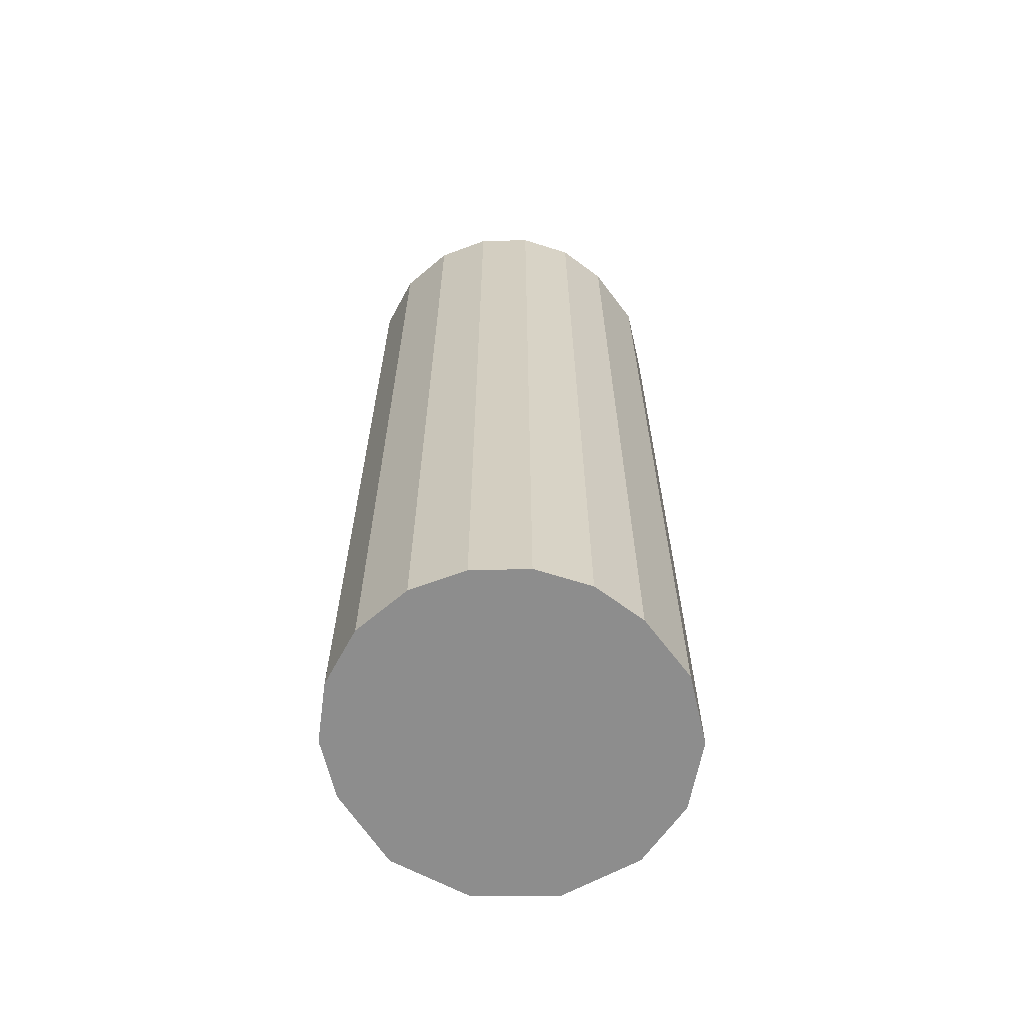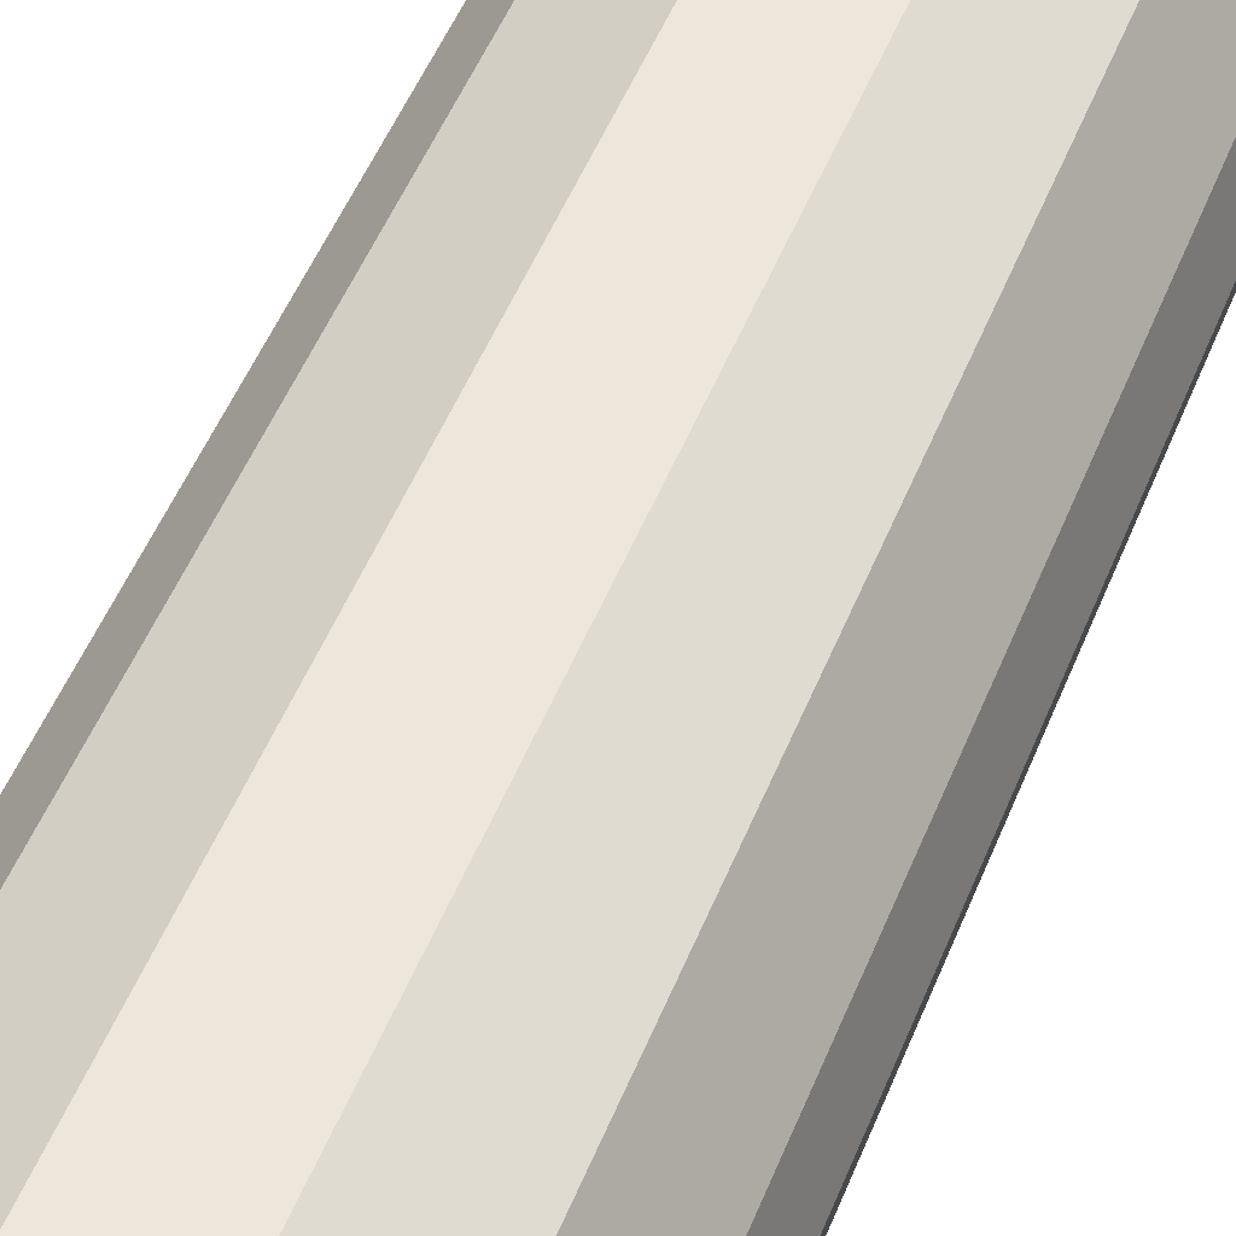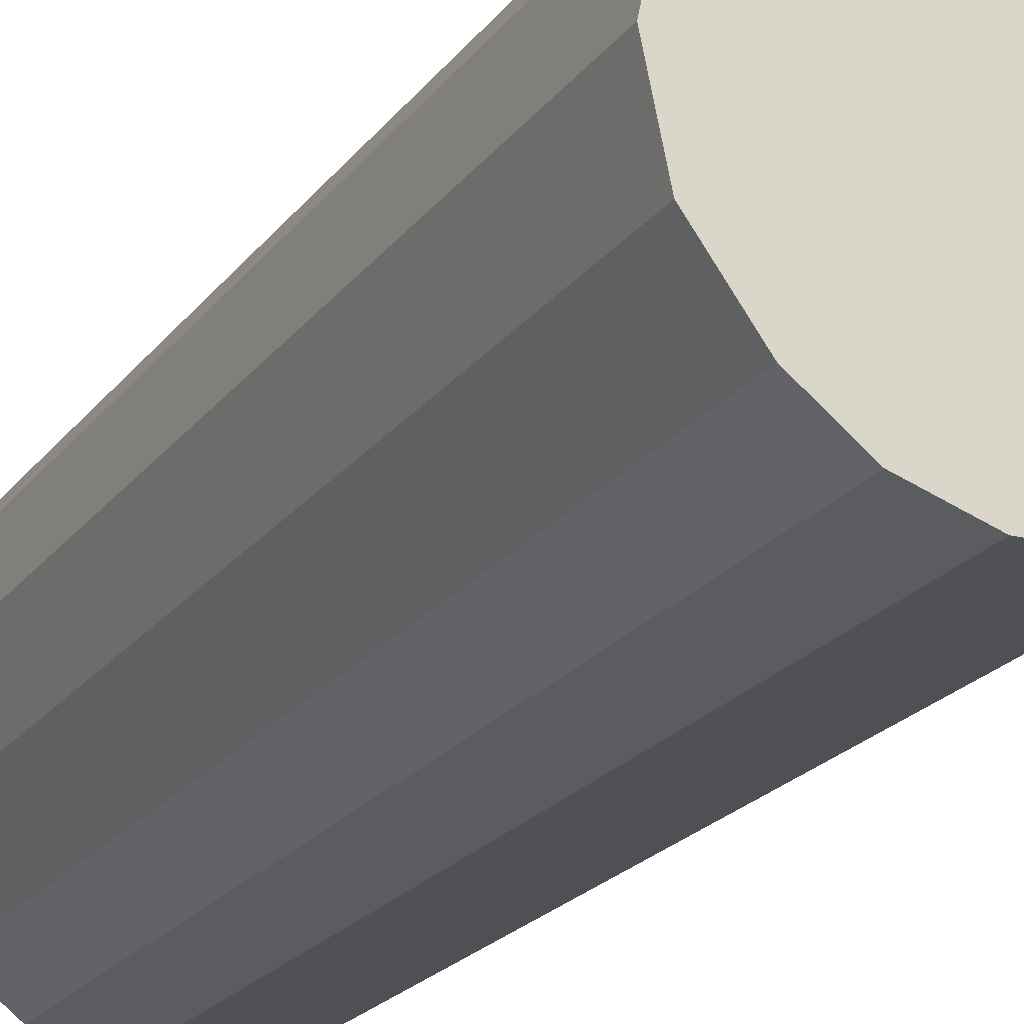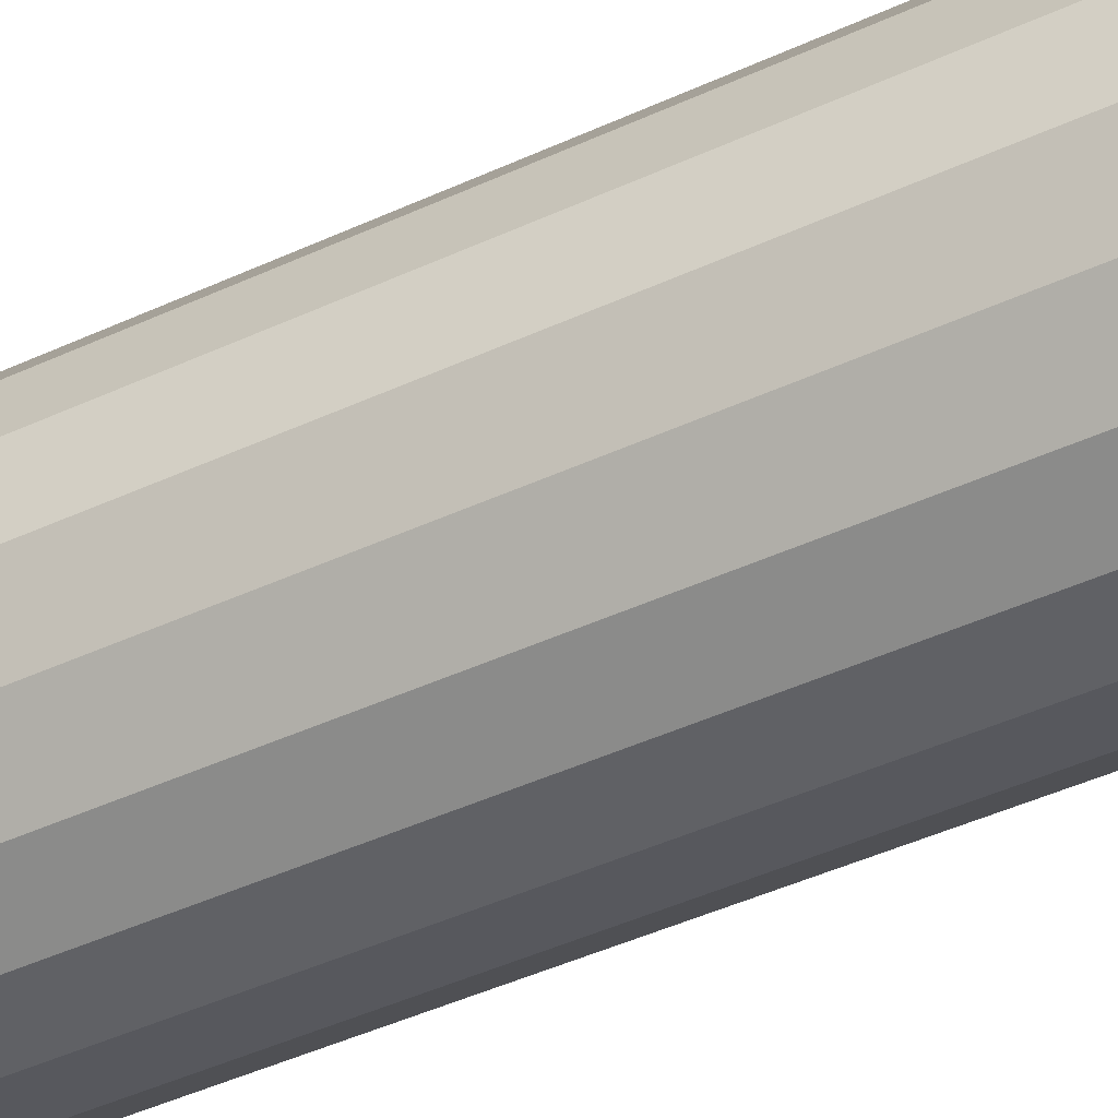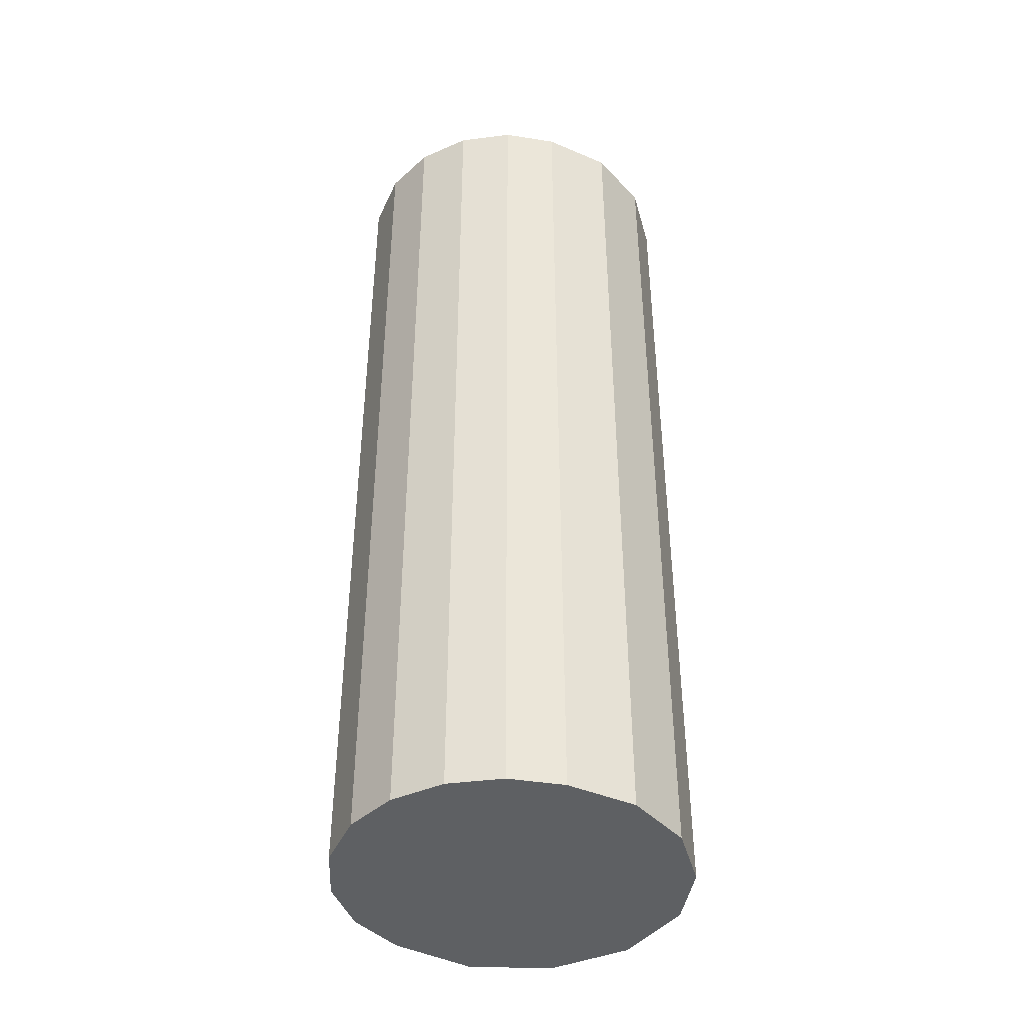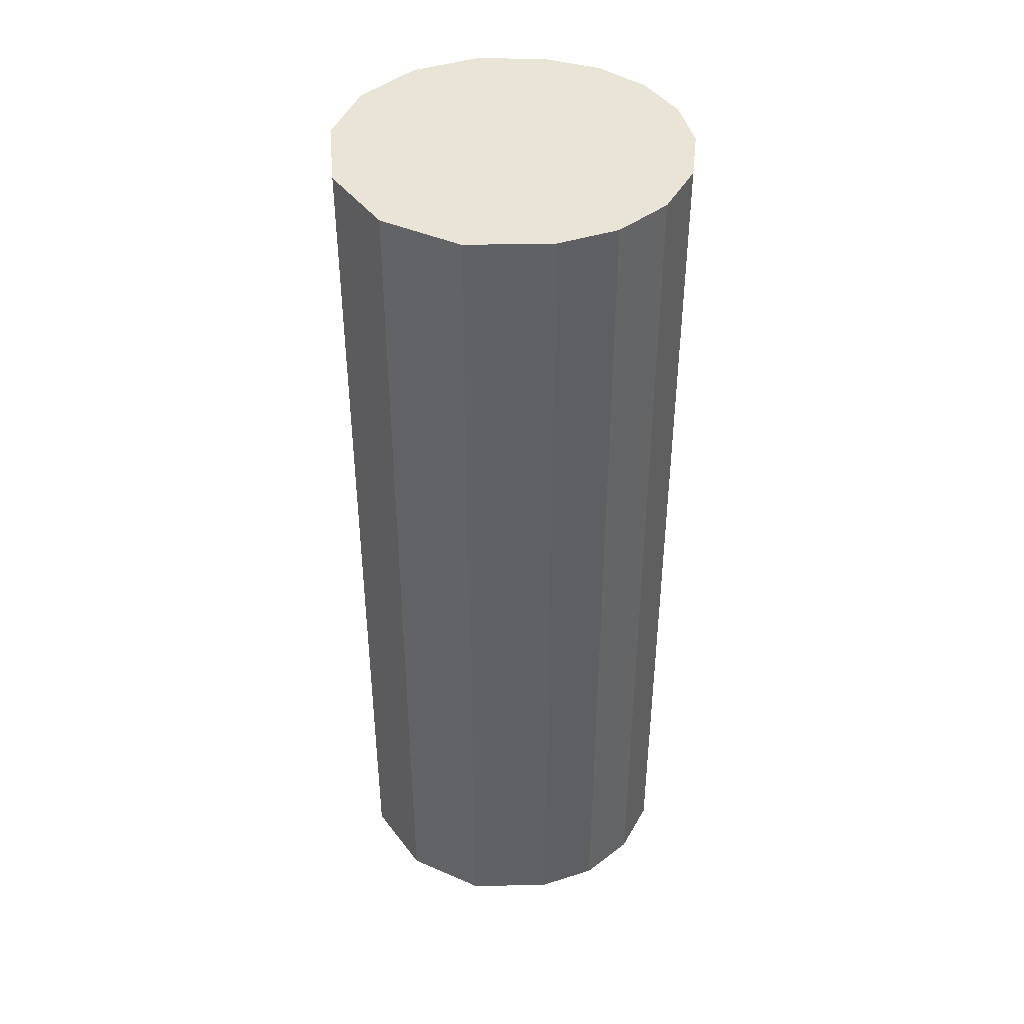
<metadata>
{"format":"obj","ext":"obj","renderer":"f3d","projection":"perspective","resolution":1024,"background":"white","views":[{"elev":-64.6,"azim":-178.8,"up":"+Y"},{"elev":51.3,"azim":21.6,"up":"+Z"},{"elev":-20.3,"azim":-25.2,"up":"+Z"},{"elev":-47.9,"azim":117.0,"up":"+Z"},{"elev":-42.5,"azim":-152.6,"up":"+Y"},{"elev":42.7,"azim":57.0,"up":"+Y"}]}
</metadata>
<code>
v  2.113 13.25 -2.485
v  3.615 13.25 -2.226
v  2.885 13.25 -2.482
v  1.382 13.25 -2.235
v  4.269 13.25 -1.691
v  0.775 13.25 -1.76
v  4.687 13.25 -0.958
v  0.201 13.25 -0.962
v  4.815 13.25 -0.126
v  0 13.25 8.113e-16
v  4.635 13.25 0.696
v  0.207 13.25 0.96
v  4.019 13.25 1.695
v  0.786 13.25 1.754
v  3 13.25 2.276
v  1.826 13.25 2.298
v  4.019 -1.038e-16 1.695
v  4.635 -4.262e-17 0.696
v  3 -1.394e-16 2.276
v  1.826 -1.407e-16 2.298
v  4.815 7.715e-18 -0.126
v  4.687 5.866e-17 -0.958
v  4.269 1.035e-16 -1.691
v  3.615 1.363e-16 -2.226
v  2.885 1.52e-16 -2.482
v  2.113 1.522e-16 -2.485
v  1.382 1.369e-16 -2.235
v  0.775 1.078e-16 -1.76
v  0.201 5.891e-17 -0.962
v  0 0 0
v  0.207 -5.878e-17 0.96
v  0.786 -1.074e-16 1.754
g defaultobject
f 1 2 3
f 2 1 4
f 2 4 5
f 5 4 6
f 5 6 7
f 7 6 8
f 7 8 9
f 9 8 10
f 9 10 11
f 11 10 12
f 11 12 13
f 13 12 14
f 13 14 15
f 15 14 16
f 17 11 13
f 11 17 18
f 19 13 15
f 13 19 17
f 20 15 16
f 15 20 19
f 18 9 11
f 9 18 21
f 21 7 9
f 7 21 22
f 22 5 7
f 5 22 23
f 23 2 5
f 2 23 24
f 24 3 2
f 3 24 25
f 25 1 3
f 1 25 26
f 26 4 1
f 4 26 27
f 27 6 4
f 6 27 28
f 28 8 6
f 8 28 29
f 29 10 8
f 10 29 30
f 30 12 10
f 12 30 31
f 31 14 12
f 14 31 32
f 32 16 14
f 16 32 20
f 31 20 32
f 20 31 19
f 19 31 30
f 19 30 17
f 17 30 29
f 17 29 18
f 18 29 28
f 18 28 21
f 21 28 27
f 21 27 22
f 22 27 26
f 22 26 23
f 23 26 25
f 23 25 24

</code>
